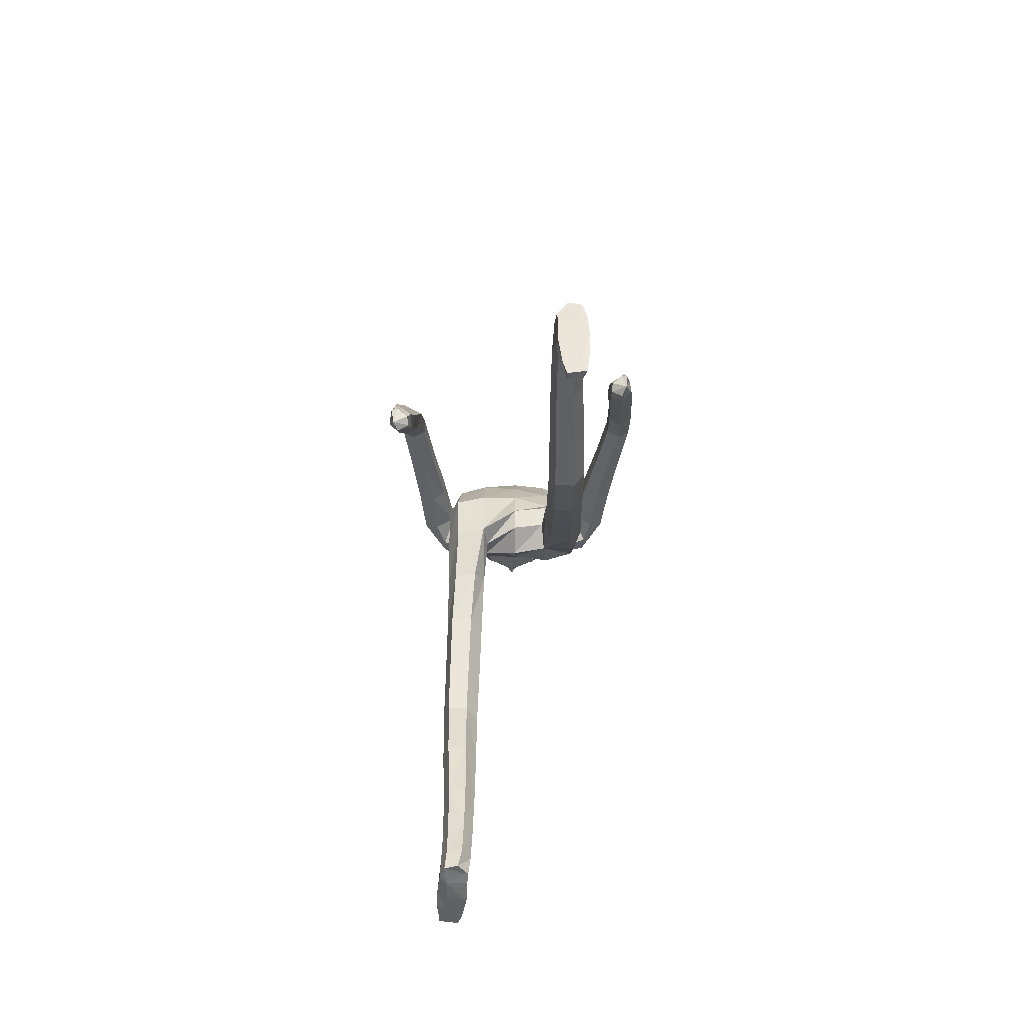
<metadata>
{"format":"obj","ext":"obj","renderer":"f3d","projection":"perspective","resolution":1024,"background":"white","views":[{"elev":-75.0,"azim":178.4,"up":"+Y"}]}
</metadata>
<code>
o Group1
v -0.00027 2.926 0.3085
v 0.1613 0.04533 0.762
v 0.1279 0.06429 0.7986
v 0.1222 0.1133 0.7696
v 0.1499 0.09126 0.7292
v 0.204 0.04665 0.7729
v 0.1774 0.05923 0.7999
v 0.1988 0.0962 0.7397
v 0.1592 0.1841 1.005
v 0.155 0.1767 0.9762
v 0.1449 0.1365 0.9802
v 0.1583 0.1548 1.019
v 0.2084 0.1798 0.9999
v 0.2118 0.1719 0.9748
v 0.2193 0.1502 1.01
v 0.4482 1.095 -0.4803
v 0.4434 1.068 -0.4468
v 0.3948 1.095 -0.4621
v 0.4294 1.11 -0.4863
v 0.4549 1.15 -0.4669
v 0.4594 1.139 -0.4234
v 0.4388 1.158 -0.4906
v 0.2005 0.1238 0.9548
v 0.2109 0.1408 0.8304
v 0.2258 0.09025 0.8711
v 0.2191 0.06348 0.813
v 0.2169 0.1214 0.7805
v 0.2163 0.1574 0.9152
v 0.2279 0.118 0.9373
v 0.2146 0.2263 0.7302
v 0.1884 0.2524 0.7711
v 0.1347 0.2451 0.765
v 0.1304 0.145 0.8321
v 0.1448 0.1578 0.9088
v 0.1186 0.2172 0.7189
v 0.1305 0.07649 0.8388
v 0.132 0.1028 0.9104
v 0.4259 1.079 -0.4144
v 0.3901 1.091 -0.4311
v 0.4256 1.133 -0.3949
v 0.3838 1.145 -0.4109
v 0.07765 3.073 0.4131
v 0.1058 3.018 0.3889
v 0.08542 3.08 0.4892
v 0.1426 3.014 0.4766
v 0.1041 1.288 0.0899
v 0.1244 1.178 0.2024
v 0.1957 1.184 0.2097
v 0.1973 1.3 0.09294
v 0.2074 1.379 0.01432
v 0.1117 1.376 0.05233
v 0.09917 1.225 0.03383
v 0.1082 1.132 0.1455
v 0.1155 1.199 -0.02951
v 0.1202 1.296 -0.1202
v 0.2131 1.293 -0.1001
v 0.2071 1.198 -0.009432
v 0.1413 1.086 0.1097
v 0.3842 1.147 -0.4598
v 0.1977 0.06807 0.8332
v 0.2222 0.1359 0.9784
v 0.1305 2.284 0.1747
v 0.08393 2.399 0.2259
v 0.06437 3.056 0.5521
v 0.08704 2.993 0.562
v 0.1472 2.084 0.3314
v 0.219 2.079 0.2934
v 0.2802 2.097 0.2836
v 0.2768 2.126 0.3257
v 0.1204 1.935 0.2705
v 0.2121 1.936 0.234
v 0.1264 2.24 0.3509
v 0.2659 2.211 0.3315
v 0.3582 2.083 0.2097
v 0.3681 2.152 0.1893
v 0.2553 2.268 0.2669
v 0.1697 2.301 0.2778
v 0.3345 2.188 0.1611
v 0.3866 2.046 0.03152
v 0.3606 2.076 0.00821
v 0.2575 2.154 0.1453
v 0.2456 2.2 0.1753
v 0.2888 2.049 0.008155
v 0.3917 1.957 -0.1448
v 0.3269 1.929 -0.1401
v 0.2858 2.002 0.04328
v 0.249 2.093 0.1819
v 0.3251 1.887 -0.1078
v 0.3598 1.807 -0.2886
v 0.3589 1.768 -0.2584
v 0.366 1.868 -0.08486
v 0.331 1.978 0.07131
v 0.3993 1.753 -0.2387
v 0.3669 1.611 -0.3134
v 0.4079 1.606 -0.2896
v 0.4401 1.776 -0.2484
v 0.4096 1.89 -0.09305
v 0.4489 1.612 -0.3124
v 0.4152 1.416 -0.33
v 0.4543 1.422 -0.3554
v 0.4509 1.622 -0.3588
v 0.4406 1.814 -0.2778
v 0.4541 1.432 -0.4018
v 0.4594 1.242 -0.3975
v 0.456 1.252 -0.4433
v 0.4362 1.44 -0.4311
v 0.433 1.631 -0.3893
v 0.4387 1.26 -0.4708
v 0.3754 1.248 -0.4353
v 0.372 1.429 -0.3984
v 0.3799 1.239 -0.389
v 0.3731 1.419 -0.3512
v 0.4224 1.236 -0.3697
v 0.3682 1.621 -0.3614
v 0.4213 1.838 -0.2973
v 0.4127 1.931 -0.1234
v 0.3816 2 0.06414
v 0.3132 2.057 0.2058
v 0.2793 2.116 0.2176
v 0.2309 2.099 0.2093
v 0.2105 2.169 0.1474
v 0.2266 1.965 0.1481
v 0.1901 2.001 0.06818
v 0.2212 1.817 0.1005
v 0.1842 1.841 0.02393
v 0.2024 1.791 0.1811
v 0.2053 1.632 0.1197
v 0.2314 1.654 0.04269
v 0.1106 1.786 0.2093
v 0.1106 1.628 0.1631
v 0.1179 1.471 0.1044
v 0.2108 1.48 0.05421
v 0.2357 1.484 -0.0228
v 0.2416 1.339 -0.04635
v 0.2035 1.481 -0.08652
v 0.2408 1.249 0.04618
v 0.2364 1.14 0.1663
v 0.2109 1.09 0.1187
v 0.2339 1.01 0.2938
v 0.2169 0.9643 0.2442
v 0.1958 1.049 0.3356
v 0.1966 0.9022 0.4623
v 0.2333 0.8673 0.4186
v 0.1308 1.044 0.3287
v 0.1333 0.8982 0.4572
v 0.1117 1.001 0.2802
v 0.1143 0.8583 0.4087
v 0.15 0.9636 0.241
v 0.1525 0.8238 0.3658
v 0.2169 0.8259 0.3674
v 0.2167 0.6895 0.4762
v 0.1545 0.6896 0.4734
v 0.2334 0.7118 0.5359
v 0.2269 0.5296 0.6043
v 0.2102 0.5077 0.5469
v 0.1979 0.7317 0.5876
v 0.1932 0.5503 0.6548
v 0.1358 0.7306 0.5818
v 0.1335 0.5495 0.6486
v 0.1175 0.7092 0.5248
v 0.1163 0.5284 0.593
v 0.1508 0.5084 0.5425
v 0.147 0.3342 0.6155
v 0.1166 0.3529 0.6625
v 0.202 0.3349 0.6221
v 0.1979 0.201 0.6867
v 0.1469 0.1962 0.6787
v 0.2185 0.3558 0.6746
v 0.1882 0.3752 0.7224
v 0.1331 0.3725 0.7157
v 0.1153 1.495 -0.1092
v 0.1091 1.689 -0.06042
v 0.2002 1.672 -0.03265
v 0.1028 1.856 -0.01056
v 0.1067 2.028 0.03614
v 0.1134 2.176 0.1021
v 0.08894 2.356 0.3596
v 0.1223 2.386 0.305
v 0.1042 2.462 0.3517
v 0.0703 2.442 0.3841
v 0.06374 2.496 0.2803
v 0.09054 2.605 0.3166
v 0.1286 2.569 0.41
v 0.1167 2.758 0.3357
v 0.1235 2.917 0.3593
v 0.1688 2.903 0.4649
v 0.1529 2.736 0.4422
v 0.11 2.887 0.5779
v 0.08965 2.715 0.541
v 0.08561 2.538 0.4874
v 0.1933 0.09224 0.8898
v 0.02246 2.71 0.5581
v 0.01981 2.88 0.5923
v -0.00032 3.085 0.4021
v 0.000224 3.031 0.3584
v -0.001053 1.22 0.06773
v -0.001769 1.311 0.1046
v 0.000616 1.218 -0.0308
v 0.001373 1.372 -0.1031
v 0.001219 1.27 -0.08069
v 0.001426 2.41 0.1859
v 0.00265 2.318 0.1393
v -0.003016 2.988 0.5922
v -0.002517 3.06 0.5608
v -0.001489 3.093 0.4898
v -0.003661 1.938 0.2787
v -0.00446 2.09 0.3369
v -0.002621 2.23 0.3639
v -0.001649 1.63 0.1731
v -0.001842 1.786 0.2184
v -0.00192 1.455 0.1427
v 0.001169 1.695 -0.06995
v 0.001241 1.518 -0.09875
v 0.00105 1.862 -0.02054
v 0.000663 2.041 0.02764
v 0.00187 2.201 0.08131
v -0.002 2.354 0.3781
v -0.000186 2.624 0.272
v -0.000141 2.514 0.2413
v 0.000156 2.773 0.2844
v 0.000968 2.926 0.3085
v -0.004178 2.703 0.5908
v -0.003825 2.877 0.6087
v -0.003788 2.531 0.5184
v -0.002519 2.432 0.3997
v -0.1318 0.2595 -1.011
v -0.09851 0.2292 -0.982
v -0.09268 0.2712 -0.9432
v -0.1201 0.3045 -0.9753
v -0.1746 0.2491 -1.006
v -0.148 0.2266 -0.9865
v -0.1692 0.2956 -0.968
v -0.1298 0.06451 -0.8098
v -0.1256 0.08972 -0.8248
v -0.1155 0.07472 -0.8623
v -0.1289 0.04301 -0.834
v -0.179 0.06782 -0.8152
v -0.1824 0.08972 -0.8298
v -0.1899 0.04995 -0.8409
v -0.3824 1.168 -0.6125
v -0.3794 1.136 -0.5839
v -0.3313 1.167 -0.5885
v -0.364 1.185 -0.6135
v -0.394 1.22 -0.5907
v -0.4024 1.2 -0.5506
v -0.376 1.232 -0.6107
v -0.1711 0.09561 -0.8816
v -0.1815 0.2199 -0.8998
v -0.1964 0.1668 -0.937
v -0.1897 0.2151 -0.9788
v -0.1874 0.2628 -0.9327
v -0.1869 0.1431 -0.8602
v -0.1985 0.1108 -0.892
v -0.1865 0.3345 -0.8437
v -0.1622 0.2976 -0.8109
v -0.1081 0.3016 -0.8171
v -0.1011 0.2194 -0.8956
v -0.1154 0.1492 -0.8617
v -0.08997 0.3426 -0.8509
v -0.1011 0.194 -0.9592
v -0.1026 0.1325 -0.9141
v -0.3662 1.141 -0.5482
v -0.3297 1.158 -0.5583
v -0.3716 1.191 -0.5198
v -0.3291 1.208 -0.5284
v -0.07871 3.074 0.411
v -0.1066 3.019 0.3861
v -0.08848 3.08 0.4869
v -0.1458 3.015 0.4727
v -0.1067 1.195 0.0389
v -0.1238 1.053 -0.04282
v -0.1955 1.049 -0.0388
v -0.2002 1.195 0.03641
v -0.2121 1.311 0.08824
v -0.1172 1.289 0.112
v -0.09748 1.224 -0.043
v -0.104 1.094 -0.1031
v -0.111 1.273 -0.09359
v -0.117 1.39 -0.06946
v -0.2107 1.376 -0.04625
v -0.2027 1.262 -0.09131
v -0.1341 1.114 -0.1595
v -0.3243 1.218 -0.576
v -0.1683 0.197 -0.9688
v -0.1928 0.07629 -0.8633
v -0.1185 2.294 0.169
v -0.0807 2.4 0.2235
v -0.06928 3.056 0.5503
v -0.09262 2.993 0.5596
v -0.1664 2.098 0.323
v -0.2364 2.102 0.2804
v -0.2944 2.131 0.2658
v -0.2904 2.159 0.3085
v -0.1303 1.937 0.2666
v -0.221 1.941 0.2273
v -0.1294 2.25 0.345
v -0.2693 2.241 0.3156
v -0.3613 2.119 0.1908
v -0.3677 2.188 0.1694
v -0.2474 2.297 0.2521
v -0.1615 2.315 0.2699
v -0.3317 2.223 0.142
v -0.3846 2.081 0.01236
v -0.3568 2.11 -0.01037
v -0.2557 2.186 0.1291
v -0.2406 2.229 0.1607
v -0.2861 2.08 -0.007734
v -0.3869 1.99 -0.1631
v -0.3234 1.959 -0.1559
v -0.2859 2.033 0.02796
v -0.2511 2.126 0.1664
v -0.3241 1.918 -0.1231
v -0.3555 1.837 -0.3042
v -0.3569 1.799 -0.2735
v -0.3664 1.9 -0.1014
v -0.3328 2.011 0.0547
v -0.3984 1.785 -0.2551
v -0.3531 1.649 -0.3509
v -0.396 1.639 -0.3331
v -0.4381 1.809 -0.2664
v -0.4088 1.924 -0.1113
v -0.4346 1.646 -0.3593
v -0.3865 1.458 -0.4063
v -0.423 1.467 -0.4347
v -0.4322 1.664 -0.4032
v -0.4363 1.847 -0.2962
v -0.4184 1.485 -0.4784
v -0.4119 1.297 -0.5075
v -0.4042 1.315 -0.5502
v -0.3981 1.499 -0.5035
v -0.4118 1.679 -0.4294
v -0.3846 1.329 -0.5736
v -0.3248 1.314 -0.5336
v -0.3372 1.485 -0.4659
v -0.3337 1.296 -0.4904
v -0.3428 1.467 -0.4216
v -0.3777 1.288 -0.477
v -0.3499 1.667 -0.3962
v -0.4156 1.87 -0.3153
v -0.4096 1.965 -0.1421
v -0.3824 2.034 0.04561
v -0.3172 2.092 0.1886
v -0.2868 2.15 0.1999
v -0.2407 2.123 0.1958
v -0.2084 2.192 0.1354
v -0.233 1.971 0.1406
v -0.1922 2.006 0.06203
v -0.2235 1.819 0.09512
v -0.184 1.842 0.01963
v -0.2064 1.792 0.1763
v -0.2078 1.631 0.1299
v -0.232 1.656 0.04869
v -0.1144 1.786 0.2067
v -0.1136 1.628 0.1606
v -0.1219 1.454 0.1441
v -0.2141 1.468 0.1054
v -0.2367 1.492 0.02801
v -0.2428 1.347 0.02205
v -0.2023 1.507 -0.04147
v -0.2401 1.224 -0.0282
v -0.233 1.077 -0.0962
v -0.204 1.107 -0.1563
v -0.2268 0.9163 -0.1818
v -0.2065 0.95 -0.2388
v -0.1916 0.888 -0.1299
v -0.188 0.7226 -0.2314
v -0.2219 0.7545 -0.2798
v -0.1263 0.8928 -0.1328
v -0.1245 0.7261 -0.2334
v -0.1041 0.9261 -0.1871
v -0.1024 0.7607 -0.285
v -0.1396 0.9524 -0.2369
v -0.1379 0.7914 -0.3328
v -0.2024 0.7909 -0.3337
v -0.1982 0.6532 -0.4227
v -0.1359 0.6548 -0.4207
v -0.2171 0.5979 -0.3926
v -0.2061 0.5035 -0.5625
v -0.1872 0.5567 -0.5919
v -0.1836 0.549 -0.364
v -0.1744 0.456 -0.5335
v -0.1214 0.5533 -0.3637
v -0.1145 0.4608 -0.533
v -0.101 0.6062 -0.3924
v -0.0952 0.5123 -0.5613
v -0.1278 0.56 -0.5896
v -0.1199 0.4624 -0.7512
v -0.09127 0.418 -0.7247
v -0.175 0.457 -0.7515
v -0.1679 0.3736 -0.8746
v -0.1166 0.3797 -0.8787
v -0.1934 0.4084 -0.7239
v -0.165 0.3634 -0.6966
v -0.1097 0.3686 -0.6982
v -0.1131 1.519 -0.07807
v -0.1069 1.69 -0.06279
v -0.1989 1.675 -0.03031
v -0.101 1.856 -0.01283
v -0.1065 2.03 0.0329
v -0.1094 2.185 0.09682
v -0.09041 2.358 0.357
v -0.1209 2.389 0.3014
v -0.1074 2.462 0.3488
v -0.07471 2.443 0.3821
v -0.06516 2.496 0.2786
v -0.0922 2.606 0.3141
v -0.1329 2.57 0.4065
v -0.1178 2.759 0.3326
v -0.1242 2.917 0.356
v -0.1723 2.904 0.4603
v -0.157 2.737 0.438
v -0.1167 2.888 0.5748
v -0.09656 2.715 0.5385
v -0.09228 2.539 0.485
v -0.1639 0.1494 -0.9299
v -0.02988 2.711 0.5574
v -0.02699 2.88 0.5917
v -0.003941 2.695 0.5711
f 2 3 4
f 2 6 3
f 2 5 6
f 9 10 11
f 9 13 14
f 9 12 15
f 16 17 19
f 16 20 17
f 16 19 22
f 12 11 23
f 24 25 27
f 24 28 29
f 24 27 31
f 24 31 32
f 24 33 28
f 33 32 35
f 33 4 3
f 33 36 34
f 38 39 17
f 38 40 41
f 38 17 40
f 42 43 194
f 42 44 43
f 46 47 48
f 46 49 50
f 46 52 47
f 46 51 196
f 46 196 198
f 54 55 57
f 54 200 199
f 54 52 200
f 54 58 53
f 19 18 22
f 7 60 3
f 7 6 60
f 61 14 13
f 61 29 14
f 61 15 23
f 62 202 201
f 39 41 18
f 64 204 65
f 64 44 204
f 64 65 45
f 66 67 68
f 66 70 71
f 66 207 206
f 66 72 208
f 66 69 72
f 73 69 74
f 73 76 72
f 73 75 78
f 78 75 79
f 78 81 76
f 78 80 83
f 83 80 85
f 83 86 81
f 83 85 88
f 88 85 90
f 88 91 86
f 88 90 93
f 93 90 95
f 93 96 91
f 93 95 96
f 98 95 100
f 98 101 102
f 98 100 103
f 103 100 105
f 103 106 107
f 103 105 106
f 108 105 20
f 108 109 106
f 108 22 59
f 109 111 112
f 109 59 111
f 111 113 112
f 111 41 40
f 113 104 99
f 113 40 21
f 112 94 114
f 112 99 94
f 114 107 110
f 114 89 115
f 114 94 89
f 115 102 101
f 115 84 102
f 115 89 84
f 116 97 102
f 116 79 117
f 116 84 80
f 117 92 97
f 117 74 92
f 117 79 75
f 118 87 92
f 118 68 87
f 118 74 68
f 119 82 87
f 119 120 121
f 119 68 67
f 120 122 121
f 120 67 122
f 122 124 123
f 122 71 124
f 126 127 128
f 126 129 127
f 126 71 70
f 129 210 130
f 129 70 206
f 209 211 131
f 211 197 131
f 131 132 130
f 131 51 50
f 132 133 127
f 132 50 134
f 134 56 133
f 134 136 56
f 134 50 49
f 136 137 57
f 136 49 48
f 137 139 138
f 137 48 139
f 141 142 139
f 141 144 142
f 141 48 47
f 144 146 145
f 144 47 53
f 146 148 149
f 146 53 148
f 148 140 150
f 148 58 140
f 150 151 149
f 150 143 153
f 150 140 143
f 153 154 155
f 153 156 154
f 153 143 156
f 156 158 157
f 156 142 145
f 158 160 161
f 158 145 147
f 160 152 161
f 160 147 149
f 162 163 164
f 162 155 165
f 162 152 155
f 165 166 167
f 165 168 166
f 165 155 168
f 168 169 30
f 168 154 169
f 169 170 32
f 169 157 170
f 170 164 35
f 170 159 161
f 166 8 167
f 166 30 8
f 167 35 164
f 167 5 35
f 138 58 54
f 135 171 172
f 135 56 171
f 135 173 128
f 171 213 212
f 171 55 213
f 212 214 172
f 214 215 174
f 215 216 175
f 175 123 125
f 175 176 121
f 174 125 173
f 173 125 124
f 104 21 20
f 72 177 217
f 72 77 178
f 178 179 180
f 178 63 179
f 178 77 62
f 181 182 183
f 181 219 182
f 181 63 219
f 218 220 182
f 220 1 184
f 1 195 185
f 185 186 184
f 185 43 45
f 186 188 189
f 186 45 188
f 188 193 192
f 188 65 193
f 222 418 192
f 224 225 180
f 225 217 177
f 190 183 187
f 190 180 179
f 187 183 184
f 205 44 194
f 216 202 176
f 62 82 176
f 62 77 82
f 60 191 37
f 60 26 191
f 191 23 11
f 191 25 23
f 37 11 10
f 34 10 14
f 26 6 8
f 193 223 222
f 418 224 190
f 226 229 228
f 226 227 230
f 226 230 229
f 233 236 235
f 233 234 238
f 233 237 239
f 240 243 241
f 240 241 244
f 240 244 246
f 236 239 247
f 248 251 249
f 248 249 253
f 248 255 251
f 248 257 256
f 248 252 257
f 257 228 259
f 257 260 227
f 257 258 260
f 262 241 263
f 262 263 265
f 262 264 241
f 266 194 267
f 266 267 268
f 270 273 272
f 270 275 274
f 270 271 277
f 270 196 197
f 270 276 196
f 278 281 279
f 278 279 200
f 278 200 198
f 278 276 277
f 243 246 242
f 231 227 284
f 231 284 230
f 285 239 237
f 285 238 253
f 285 253 247
f 286 287 201
f 263 242 265
f 288 289 204
f 288 204 268
f 288 268 269
f 290 293 292
f 290 291 294
f 290 294 206
f 290 207 208
f 290 296 293
f 297 299 298
f 297 296 300
f 297 300 302
f 302 304 303
f 302 300 306
f 302 305 307
f 307 309 304
f 307 305 310
f 307 310 312
f 312 314 309
f 312 310 315
f 312 315 317
f 317 319 314
f 317 315 320
f 317 320 319
f 322 324 319
f 322 320 326
f 322 325 327
f 327 329 324
f 327 325 331
f 327 330 329
f 332 246 244
f 332 330 333
f 332 333 283
f 333 334 336
f 333 335 283
f 335 336 337
f 335 337 264
f 337 323 328
f 337 328 245
f 336 334 338
f 336 318 323
f 338 334 331
f 338 331 339
f 338 313 318
f 339 331 325
f 339 326 308
f 339 308 313
f 340 326 321
f 340 321 341
f 340 303 304
f 341 321 316
f 341 316 298
f 341 298 299
f 342 316 311
f 342 311 292
f 342 292 298
f 343 311 306
f 343 306 344
f 343 344 291
f 344 345 346
f 344 346 291
f 346 347 348
f 346 348 350
f 350 348 351
f 350 351 353
f 350 353 295
f 353 354 210
f 353 210 294
f 209 354 355
f 211 355 275
f 355 354 351
f 355 356 275
f 356 351 352
f 356 357 274
f 358 357 359
f 358 280 360
f 358 360 273
f 360 281 361
f 360 361 272
f 361 362 363
f 361 363 272
f 365 363 366
f 365 366 368
f 365 368 271
f 368 369 370
f 368 370 277
f 370 371 373
f 370 372 277
f 372 373 374
f 372 364 282
f 374 373 375
f 374 375 377
f 374 367 364
f 377 375 379
f 377 378 380
f 377 380 367
f 380 381 382
f 380 382 369
f 382 383 385
f 382 384 371
f 384 385 386
f 384 376 373
f 386 385 388
f 386 387 389
f 386 379 376
f 389 387 391
f 389 390 392
f 389 392 379
f 392 254 393
f 392 393 378
f 393 255 256
f 393 394 381
f 394 256 259
f 394 388 385
f 390 391 232
f 390 232 254
f 391 387 388
f 391 259 229
f 362 281 278
f 359 397 396
f 359 395 280
f 359 357 397
f 395 396 212
f 395 213 199
f 212 396 214
f 214 398 215
f 215 399 216
f 399 398 349
f 399 347 345
f 398 396 397
f 397 352 349
f 328 329 244
f 296 208 217
f 296 401 402
f 402 401 404
f 402 403 287
f 402 287 286
f 405 403 407
f 405 406 219
f 405 219 201
f 218 406 220
f 220 408 221
f 221 409 195
f 409 408 410
f 409 410 269
f 410 411 413
f 410 412 269
f 412 413 416
f 412 417 289
f 222 416 418
f 224 414 404
f 225 404 401
f 414 413 411
f 414 407 403
f 411 408 407
f 205 194 268
f 216 400 202
f 286 400 306
f 286 306 301
f 284 260 261
f 284 415 250
f 415 261 235
f 415 247 249
f 261 258 234
f 258 252 238
f 250 251 232
f 417 416 222
f 224 418 414
f 5 2 4
f 6 7 3
f 5 8 6
f 12 9 11
f 10 9 14
f 13 9 15
f 17 18 19
f 20 21 17
f 20 16 22
f 15 12 23
f 25 26 27
f 25 24 29
f 27 30 31
f 33 24 32
f 33 34 28
f 4 33 35
f 36 33 3
f 36 37 34
f 39 18 17
f 39 38 41
f 17 21 40
f 43 195 194
f 44 45 43
f 49 46 48
f 51 46 50
f 52 53 47
f 51 197 196
f 52 46 198
f 55 56 57
f 55 54 199
f 52 198 200
f 52 54 53
f 18 59 22
f 60 36 3
f 6 26 60
f 15 61 13
f 29 28 14
f 29 61 23
f 63 62 201
f 41 59 18
f 204 203 65
f 44 205 204
f 44 64 45
f 69 66 68
f 67 66 71
f 70 66 206
f 207 66 208
f 69 73 72
f 75 73 74
f 76 77 72
f 76 73 78
f 80 78 79
f 81 82 76
f 81 78 83
f 80 84 85
f 86 87 81
f 86 83 88
f 85 89 90
f 91 92 86
f 91 88 93
f 90 94 95
f 96 97 91
f 95 98 96
f 95 99 100
f 96 98 102
f 101 98 103
f 100 104 105
f 101 103 107
f 105 108 106
f 22 108 20
f 109 110 106
f 109 108 59
f 110 109 112
f 59 41 111
f 113 99 112
f 113 111 40
f 104 100 99
f 104 113 21
f 110 112 114
f 99 95 94
f 107 106 110
f 107 114 115
f 94 90 89
f 107 115 101
f 84 116 102
f 89 85 84
f 97 96 102
f 97 116 117
f 79 116 80
f 92 91 97
f 74 118 92
f 74 117 75
f 87 86 92
f 68 119 87
f 74 69 68
f 82 81 87
f 82 119 121
f 120 119 67
f 122 123 121
f 67 71 122
f 124 125 123
f 71 126 124
f 124 126 128
f 129 130 127
f 129 126 70
f 210 209 130
f 210 129 206
f 130 209 131
f 197 51 131
f 132 127 130
f 132 131 50
f 133 128 127
f 133 132 134
f 56 135 133
f 136 57 56
f 136 134 49
f 137 138 57
f 137 136 48
f 139 140 138
f 48 141 139
f 142 143 139
f 144 145 142
f 144 141 47
f 146 147 145
f 146 144 53
f 147 146 149
f 53 58 148
f 149 148 150
f 58 138 140
f 151 152 149
f 151 150 153
f 140 139 143
f 151 153 155
f 156 157 154
f 143 142 156
f 158 159 157
f 158 156 145
f 159 158 161
f 160 158 147
f 152 162 161
f 152 160 149
f 161 162 164
f 163 162 165
f 152 151 155
f 163 165 167
f 168 30 166
f 155 154 168
f 169 31 30
f 154 157 169
f 31 169 32
f 157 159 170
f 32 170 35
f 164 170 161
f 8 5 167
f 30 27 8
f 163 167 164
f 5 4 35
f 57 138 54
f 173 135 172
f 56 55 171
f 133 135 128
f 172 171 212
f 55 199 213
f 214 174 172
f 215 175 174
f 216 176 175
f 174 175 125
f 123 175 121
f 172 174 173
f 128 173 124
f 105 104 20
f 208 72 217
f 177 72 178
f 177 178 180
f 63 181 179
f 63 178 62
f 179 181 183
f 219 218 182
f 63 201 219
f 220 184 182
f 1 185 184
f 195 43 185
f 186 187 184
f 186 185 45
f 187 186 189
f 45 65 188
f 189 188 192
f 65 203 223
f 193 65 223
f 190 224 180
f 180 225 177
f 189 190 187
f 183 190 179
f 183 182 184
f 44 42 194
f 202 62 176
f 82 121 176
f 77 76 82
f 36 60 37
f 26 25 191
f 37 191 11
f 25 29 23
f 34 37 10
f 28 34 14
f 27 26 8
f 192 193 222
f 192 418 190
f 189 192 190
f 227 226 228
f 227 231 230
f 230 232 229
f 234 233 235
f 237 233 238
f 236 233 239
f 243 242 241
f 241 245 244
f 243 240 246
f 235 236 247
f 251 250 249
f 252 248 253
f 255 254 251
f 255 248 256
f 252 258 257
f 256 257 259
f 228 257 227
f 258 261 260
f 241 242 263
f 264 262 265
f 264 245 241
f 194 195 267
f 267 269 268
f 271 270 272
f 273 270 274
f 276 270 277
f 275 270 197
f 276 198 196
f 281 280 279
f 279 199 200
f 276 278 198
f 282 278 277
f 246 283 242
f 227 260 284
f 284 250 230
f 238 285 237
f 238 252 253
f 239 285 247
f 202 286 201
f 242 283 265
f 289 203 204
f 204 205 268
f 289 288 269
f 291 290 292
f 291 295 294
f 207 290 206
f 296 290 208
f 296 297 293
f 293 297 298
f 296 301 300
f 299 297 302
f 299 302 303
f 305 302 306
f 304 302 307
f 309 308 304
f 305 311 310
f 309 307 312
f 314 313 309
f 310 316 315
f 314 312 317
f 319 318 314
f 315 321 320
f 320 322 319
f 324 323 319
f 325 322 326
f 324 322 327
f 329 328 324
f 330 327 331
f 330 332 329
f 329 332 244
f 330 334 333
f 246 332 283
f 335 333 336
f 335 265 283
f 336 323 337
f 265 335 264
f 323 324 328
f 264 337 245
f 318 336 338
f 318 319 323
f 334 330 331
f 313 338 339
f 313 314 318
f 326 339 325
f 326 340 308
f 308 309 313
f 326 320 321
f 303 340 341
f 308 340 304
f 321 315 316
f 316 342 298
f 303 341 299
f 316 310 311
f 311 343 292
f 292 293 298
f 311 305 306
f 306 345 344
f 292 343 291
f 345 347 346
f 346 295 291
f 347 349 348
f 295 346 350
f 348 352 351
f 351 354 353
f 353 294 295
f 354 209 210
f 210 206 294
f 211 209 355
f 197 211 275
f 356 355 351
f 356 274 275
f 357 356 352
f 357 358 274
f 280 358 359
f 280 281 360
f 274 358 273
f 281 362 361
f 273 360 272
f 362 364 363
f 363 365 272
f 363 367 366
f 366 369 368
f 272 365 271
f 369 371 370
f 271 368 277
f 372 370 373
f 372 282 277
f 364 372 374
f 364 362 282
f 373 376 375
f 367 374 377
f 367 363 364
f 378 377 379
f 378 381 380
f 380 366 367
f 381 383 382
f 366 380 369
f 384 382 385
f 369 382 371
f 376 384 386
f 371 384 373
f 387 386 388
f 379 386 389
f 379 375 376
f 390 389 391
f 390 254 392
f 392 378 379
f 254 255 393
f 393 381 378
f 394 393 256
f 394 383 381
f 388 394 259
f 383 394 385
f 391 229 232
f 232 251 254
f 259 391 388
f 259 228 229
f 282 362 278
f 395 359 396
f 395 279 280
f 357 352 397
f 213 395 212
f 279 395 199
f 396 398 214
f 398 399 215
f 399 400 216
f 347 399 349
f 400 399 345
f 349 398 397
f 352 348 349
f 245 328 244
f 401 296 217
f 301 296 402
f 403 402 404
f 403 405 287
f 301 402 286
f 406 405 407
f 406 218 219
f 287 405 201
f 406 408 220
f 408 409 221
f 409 267 195
f 408 411 410
f 267 409 269
f 412 410 413
f 412 289 269
f 417 412 416
f 417 223 289
f 223 203 289
f 225 224 404
f 217 225 401
f 407 414 411
f 404 414 403
f 408 406 407
f 194 266 268
f 400 286 202
f 400 345 306
f 306 300 301
f 415 284 261
f 415 249 250
f 247 415 235
f 247 253 249
f 235 261 234
f 234 258 238
f 230 250 232
f 223 417 222
f 418 416 414
f 416 413 414

</code>
